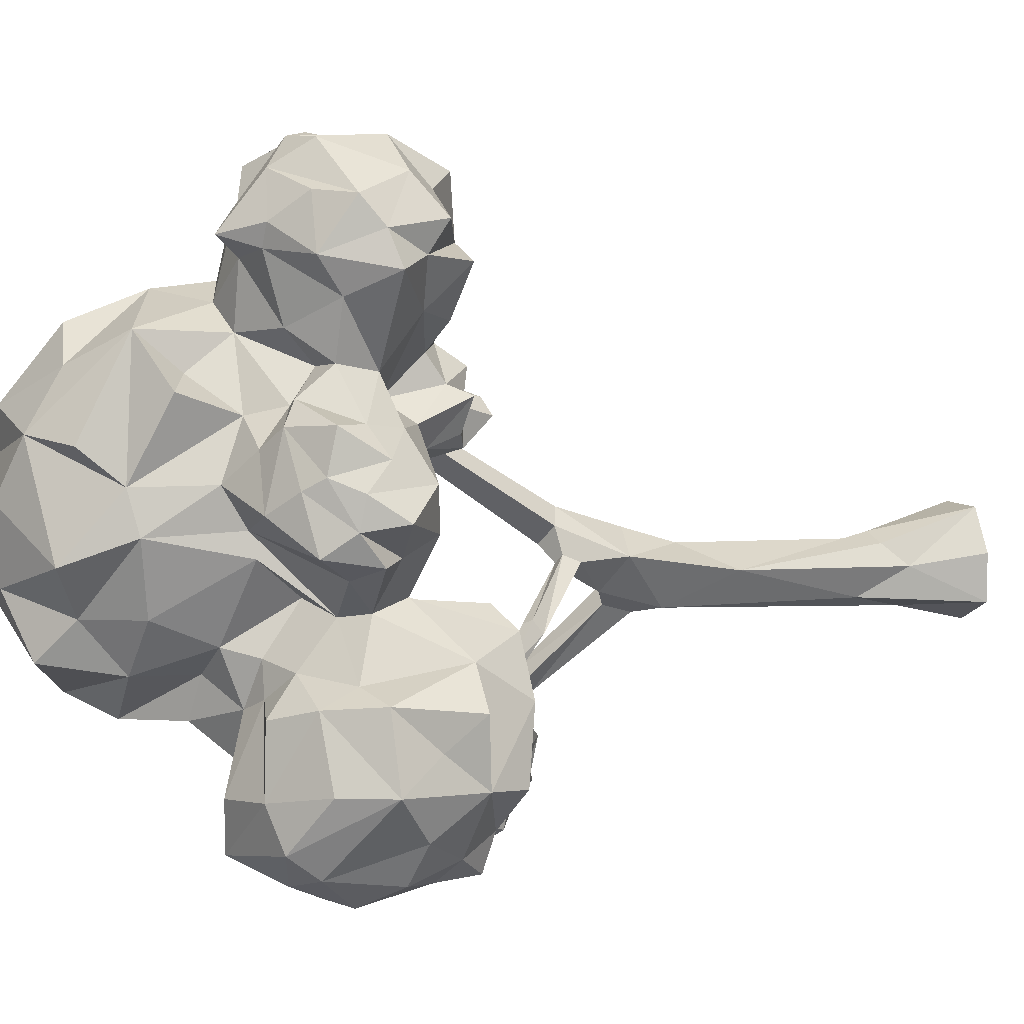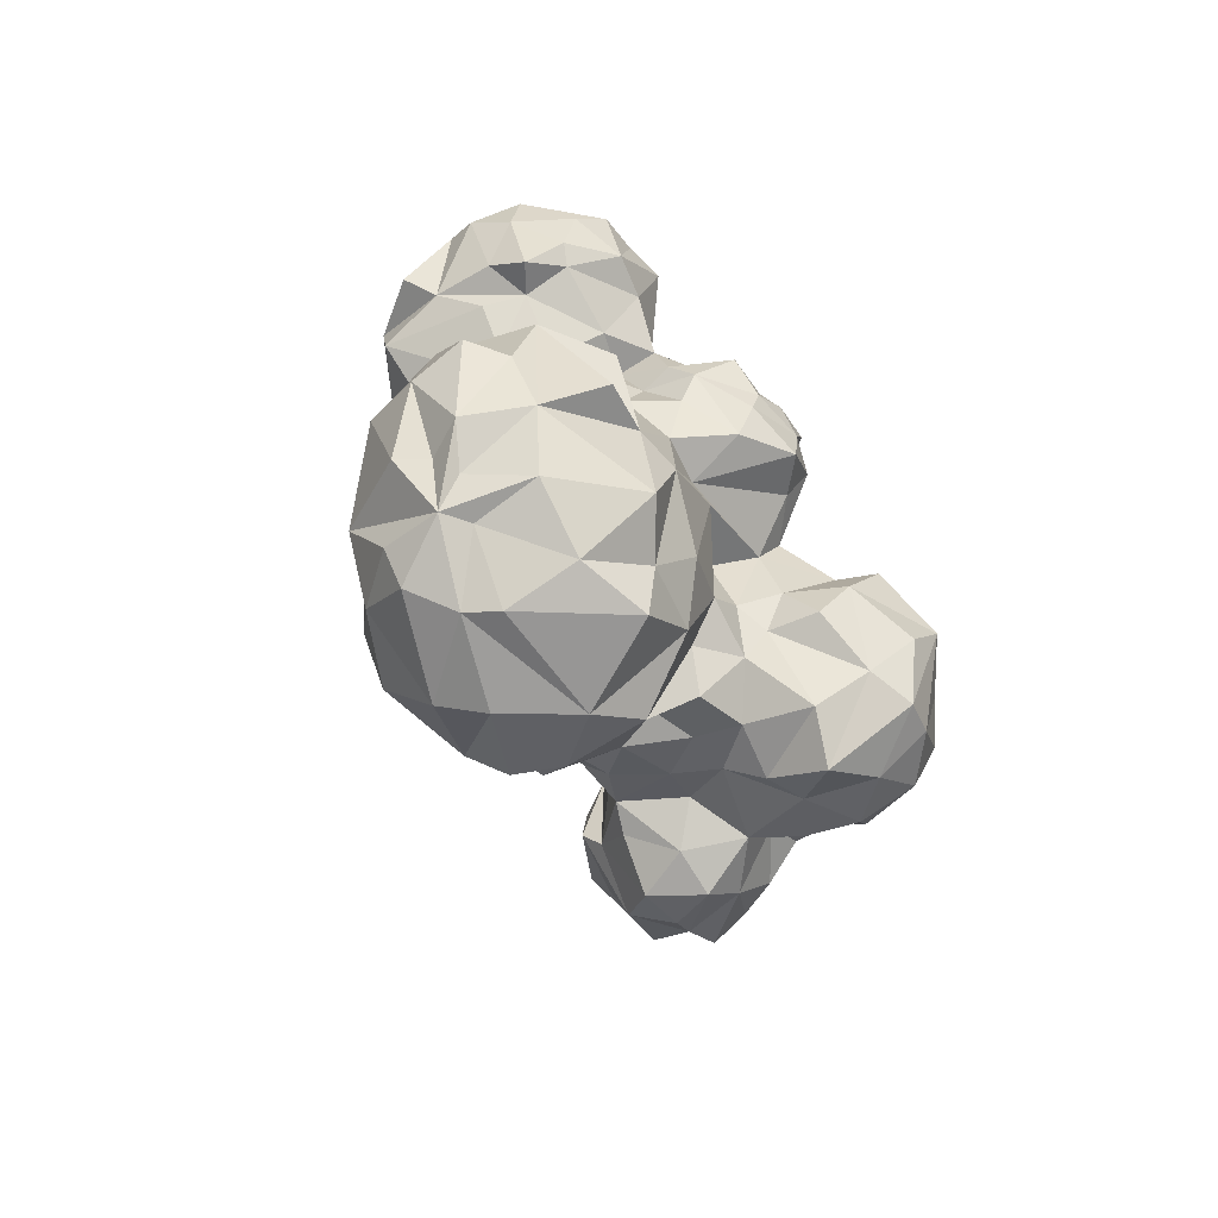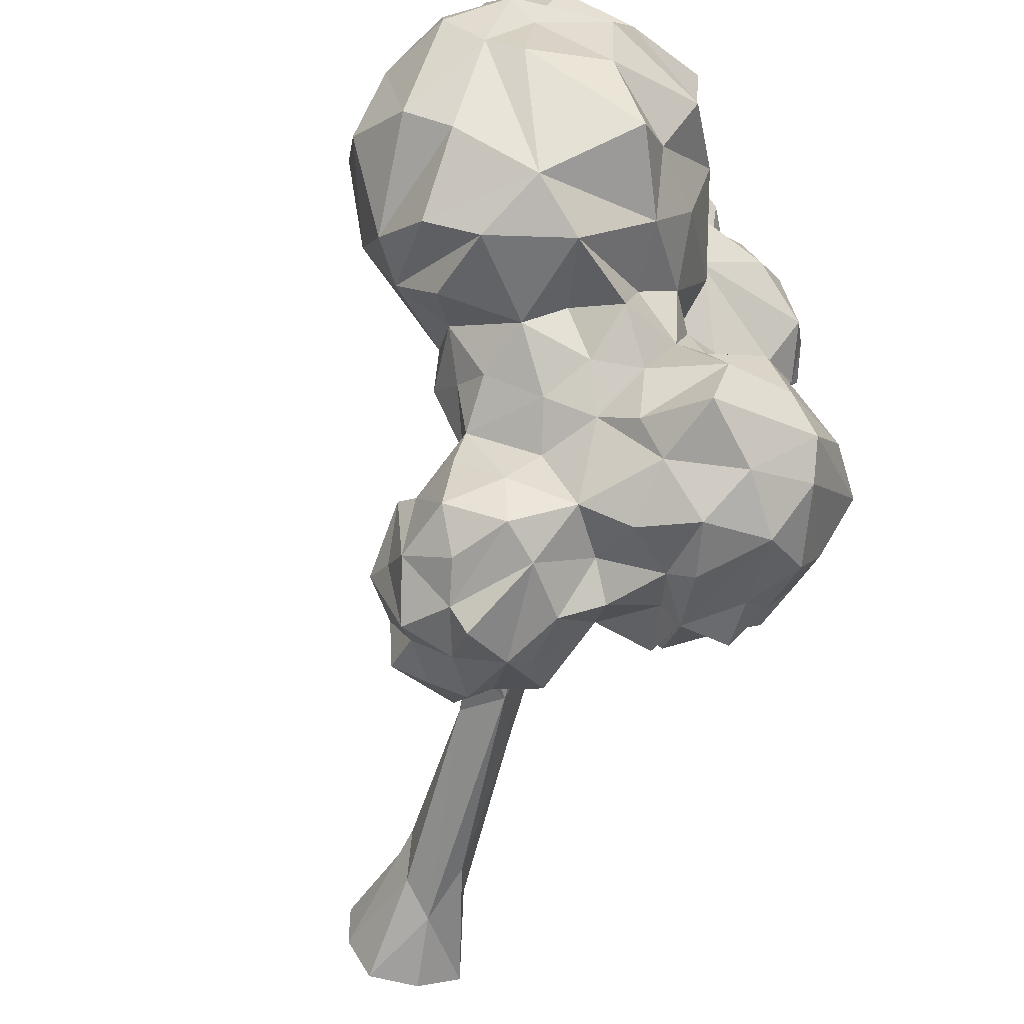
<metadata>
{"format":"obj","ext":"obj","renderer":"f3d","projection":"perspective","resolution":1024,"background":"white","views":[{"elev":8.3,"azim":-114.6,"up":"+Z"},{"elev":77.5,"azim":153.6,"up":"+Y"},{"elev":-58.1,"azim":163.9,"up":"+Z"}]}
</metadata>
<code>
o _3_tree
v -1.126 1.048 0.4948
v -1.281 0.937 0.4919
v -1.11 1.072 0.5425
v -1.133 1.178 0.5957
v -1.162 0.9719 0.5682
v -1.206 0.9211 0.5517
v -1.29 1.236 0.5671
v -1.238 1.201 0.6267
v -1.142 1.106 0.6363
v -1.146 1.045 0.6527
v -1.207 0.9892 0.6265
v -1.205 1.181 0.68
v -1.33 0.8997 0.5459
v -1.327 1.239 0.6209
v -1.308 1.119 0.7307
v -1.25 1.07 0.7065
v -1.243 0.9607 0.6692
v -1.342 1.161 0.7256
v -1.372 1.019 0.7072
v -1.344 0.9523 0.6598
v -1.427 1.146 0.7249
v -1.344 0.9062 0.6056
v -1.392 1.209 0.6814
v -1.438 1.042 0.7283
v -1.422 0.9366 0.674
v -1.514 1.038 0.678
v -1.448 1.229 0.6065
v -1.49 1.177 0.6528
v -1.477 0.9882 0.6506
v -1.373 1.281 0.5868
v -1.542 1.126 0.6482
v -1.544 0.988 0.6113
v -1.56 1.091 0.6001
v -1.582 1.074 0.5424
v -1.406 0.9232 0.5696
v -1.525 1.183 0.5634
v -1.487 0.9275 0.5463
v -1.536 1.021 0.5598
v -1.357 1.24 0.5521
v -1.435 1.232 0.5684
v -1.506 1.15 0.4083
v -1.526 1.145 0.5031
v -1.4 0.9398 0.5315
v -1.442 1.203 0.4559
v -1.491 1.009 0.4768
v -1.452 0.9503 0.4591
v -1.36 0.9174 0.5082
v -1.269 1.075 0.334
v -1.195 1.01 0.4147
v -1.19 0.9443 0.4707
v -1.336 0.9254 0.257
v -1.316 0.8747 0.2838
v -1.302 0.9532 0.2736
v -1.256 0.9645 0.3185
v -1.277 0.9283 0.2834
v -1.286 0.8903 0.3157
v -1.308 0.927 0.3632
v -1.276 0.9032 0.3514
v -1.341 0.8532 0.3334
v -1.345 0.8772 0.3812
v -1.347 0.8929 0.3441
v -1.401 0.9355 0.3615
v -1.421 0.8988 0.3444
v -1.381 0.9 0.3246
v -1.401 0.9115 0.2857
v -1.368 0.8934 0.2599
v -1.364 0.8433 0.3065
v -1.499 1.212 -0.03305
v -1.525 1.267 -0.09153
v -1.497 1.226 -0.3461
v -1.452 1.154 -0.3862
v -1.469 1.068 -0.387
v -1.448 1.305 -0.219
v -1.424 1.297 -0.3098
v -1.348 1.221 -0.273
v -1.386 1.196 -0.3218
v -1.297 1.1 -0.328
v -1.372 1.108 -0.3643
v -1.435 1.049 -0.363
v -1.453 0.9786 -0.3319
v -1.39 0.8748 -0.2356
v -1.402 0.927 0.02024
v -1.404 0.8851 -0.03713
v -1.397 0.86 -0.09652
v -1.474 0.8966 0.04057
v -1.446 0.8311 -0.1549
v -1.465 0.8942 -0.3196
v -1.487 0.8436 -0.0936
v -1.503 0.8423 -0.2275
v -1.529 0.8743 0.006731
v -1.598 0.8814 -0.08392
v -1.553 0.8703 -0.2061
v -1.561 0.9274 -0.2809
v -1.501 0.9342 -0.2944
v -1.608 0.9796 -0.01631
v -1.632 0.9064 -0.2051
v -1.668 0.9845 -0.07895
v -1.662 1.052 -0.1317
v -1.66 0.9781 -0.1951
v -1.559 0.9487 -0.3445
v -1.482 0.9688 -0.3564
v -1.659 1.131 -0.05745
v -1.695 1.13 -0.1808
v -1.601 0.9973 -0.306
v -1.59 1.151 -0.04029
v -1.657 1.072 -0.2606
v -1.593 1.212 -0.06826
v -1.643 1.209 -0.1828
v -1.616 1.09 -0.3311
v -1.558 1.025 -0.3487
v -1.585 1.261 -0.2749
v -1.552 1.145 -0.3737
v -1.593 1.211 -0.3147
v -1.549 1.279 -0.2051
v -1.301 1.055 0.2192
v -1.308 1.03 0.1506
v -1.385 1.034 0.129
v -1.465 0.9942 0.188
v -1.504 1.023 0.1664
v -1.554 1.065 0.3175
v -1.585 1.026 0.2396
v -1.582 1.133 0.3293
v -1.63 1.115 0.2839
v -1.562 1.015 0.1636
v -1.606 1.186 0.3327
v -1.66 1.095 0.1966
v -1.586 1.082 0.1372
v -1.61 1.203 0.2613
v -1.505 1.211 0.3606
v -1.641 1.156 0.2398
v -1.639 1.167 0.1859
v -1.634 1.126 0.1327
v -1.455 1.2 0.3462
v -1.587 1.233 0.2408
v -1.615 1.217 0.1485
v -1.531 1.237 0.3252
v -1.584 1.162 0.1093
v -1.542 1.271 0.2029
v -1.502 1.15 0.04376
v -1.491 1.26 0.2904
v -1.457 1.254 0.128
v -1.121 1.117 -0.118
v -1.098 1.068 -0.0633
v -1.126 1.087 0.01845
v -1.237 1.034 0.002871
v -1.228 1.033 -0.04751
v -1.397 1.257 -0.1026
v -1.277 1.236 -0.172
v -1.228 1.175 -0.1978
v -1.146 1.164 -0.1557
v -1.143 1.086 -0.1879
v -1.1 1.514 0.3008
v -1.126 1.449 0.4375
v -1.184 1.322 0.5002
v -1.218 1.463 0.4571
v -1.331 1.393 0.4532
v -1.353 1.325 0.3883
v -1.152 1.547 0.3322
v -1.268 1.478 0.3983
v -1.42 1.359 0.3688
v -1.413 1.256 0.3299
v -1.123 1.542 0.2573
v -1.262 1.537 0.3004
v -1.376 1.493 0.2933
v -1.442 1.3 0.2359
v -1.39 1.424 0.233
v -1.412 1.411 0.1621
v -1.216 1.573 0.1984
v -1.356 1.52 0.1181
v -1.383 1.393 0.03762
v -1.313 1.478 0.03412
v -1.215 1.566 0.06981
v -1.268 1.532 -0.03477
v -1.322 1.406 -0.05486
v -1.213 1.392 -0.1413
v -1.109 1.546 0.184
v -1.091 1.555 0.05366
v -1.14 1.455 -0.1093
v -1.085 1.363 -0.1466
v -1.039 1.542 0.08019
v -1.018 1.462 -0.04871
v -1.007 1.348 -0.1199
v -1.054 1.252 -0.1273
v -1.071 1.561 0.2168
v -0.9513 1.443 0.000632
v -1.005 1.209 -0.04884
v -0.9812 1.527 0.1507
v -0.9628 1.277 -0.05444
v -0.8994 1.358 0.06962
v -0.9552 1.196 0.06726
v -0.9264 1.422 0.1713
v -1.028 1.122 0.09996
v -0.9849 1.504 0.2188
v -0.9097 1.271 0.1785
v -0.9773 1.132 0.1716
v -0.954 1.382 0.2959
v -1.234 1.092 0.1128
v -1.006 1.19 0.3128
v -1.095 1.115 0.3033
v -1.002 1.24 0.3787
v -1.252 1.085 0.1857
v -1.049 1.502 0.3298
v -1.053 1.366 0.4364
v -1.061 1.349 0.4433
v -1.205 1.078 -0.3765
v -1.196 1.098 -0.3008
v -1.189 0.8614 -0.3991
v -1.148 1.01 -0.3893
v -1.131 1.069 -0.2369
v -1.12 1.055 -0.3341
v -1.163 0.9432 -0.4046
v -1.099 0.9881 -0.226
v -1.089 0.9643 -0.3409
v -1.082 0.9108 -0.2886
v -1.08 0.9578 -0.1966
v -1.103 0.8808 -0.1636
v -1.112 0.8833 -0.3881
v -1.067 0.8632 -0.2547
v -1.135 0.8403 -0.3512
v -1.15 0.9241 -0.1314
v -1.187 0.8765 -0.1183
v -1.135 0.811 -0.149
v -1.119 0.7714 -0.215
v -1.123 0.7787 -0.3337
v -1.233 0.8866 -0.1023
v -1.177 0.7841 -0.3602
v -1.237 0.7816 -0.1232
v -1.204 0.7721 -0.1574
v -1.261 0.8341 -0.1278
v -1.299 0.7588 -0.1823
v -1.229 0.7184 -0.2999
v -1.336 0.8735 -0.1454
v -1.234 0.7054 -0.2293
v -1.269 0.784 -0.3378
v -1.34 0.7933 -0.2496
v -1.229 0.7956 -0.3888
v -1.333 0.8112 -0.3488
v -1.299 0.8724 -0.3855
v -1.309 0.9593 -0.3947
v -1.26 0.8848 -0.4156
v -1.253 1.034 -0.3922
v -1.192 0.93 -0.4375
v -1.393 1.29 -0.008253
v -1.33 1.298 -0.05895
v -1.235 1.272 -0.1102
v -1.305 1.312 -0.1334
v -1.27 1.094 0.06396
v -1.228 0.9966 -0.1123
v -1.176 1.248 -0.1402
v -1.245 1.107 -0.2342
v -1.179 1.092 0.05612
v -1.152 1.036 -0.1496
v -1.09 1.182 -0.07569
v -1.095 1.106 -0.008645
v -1.447 1.262 0.1686
v -1.29 1.105 0.1299
v -1.259 1.083 0.2599
v -1.301 1.181 -0.2267
v -1.299 0.9172 -0.1072
v -1.346 1.021 -0.3211
v -1.375 0.9729 -0.3554
v -1.378 0.9131 -0.3108
v -1.315 1.013 -0.05325
v -1.348 1.252 -0.1896
v -1.447 1.242 -0.07948
v -1.351 1.04 0.009006
v -1.42 1.051 0.06406
v -1.463 1.034 0.05604
v -1.424 1.236 -0.02363
v -1.423 1.174 0.06098
v -1.514 1.044 0.06719
v -1.545 1.112 0.05343
v -1.458 1.005 0.3107
v -1.423 0.9775 0.2685
v -1.373 0.9833 0.2404
v -1.326 1.008 0.2508
v -1.292 1.025 0.2879
v -1.28 1.255 0.4835
v -1.349 1.246 0.4437
v -1.439 1.155 0.3992
v -1.49 1.077 0.3926
v -1.409 1.044 0.3444
v -1.395 0.9667 0.4093
v -1.336 0.9271 0.4169
v -1.294 0.9638 0.4039
v -1.255 0.9828 0.378
v -1.204 1.224 0.5104
v -1.144 1.191 0.4765
v -1.125 1.135 0.4147
v -1.168 1.126 0.3892
v -1.396 -0.01165 0.1202
v -1.243 -0.01165 0.08045
v -1.436 -0.01165 -0.03232
v -1.283 -0.01165 -0.07205
v -1.38 0.1594 0.06887
v -1.295 0.1594 0.06481
v -1.379 0.2035 -0.01743
v -1.299 0.1594 -0.02049
v -1.296 0.4883 0.009625
v -1.353 0.6571 0.02071
v -1.326 0.6047 0.1164
v -1.285 0.6374 0.0566
v -1.287 0.5822 0.002001
v -1.287 0.6268 0.01582
v -1.327 0.6385 -0.005458
v -1.211 0.7317 -0.1432
v -1.227 0.7527 -0.1261
v -1.212 0.8059 -0.1738
v -1.226 0.7976 -0.1867
v -1.224 0.8144 -0.1639
v -1.307 0.74 0.125
v -1.339 1.002 0.2743
v -1.314 0.9891 0.292
v -1.375 0.7182 0.05553
v -1.373 0.7424 0.07487
v -1.386 0.7358 0.08934
v -1.463 0.8284 -0.02189
v -1.479 0.8116 -0.01166
v -1.463 0.8395 0.00337
v -1.499 0.894 -0.07727
v -1.512 0.882 -0.07674
v -1.501 0.8931 -0.05844
v -1.435 -0.01165 0.04891
v -1.244 -0.01165 -0.00078
v -1.405 0.1194 0.03186
v -1.291 0.2187 0.03201
v -1.393 0.4272 0.04478
v -1.326 0.5079 0.08495
v -1.372 0.7427 0.1331
v -1.337 0.7254 0.1572
v -1.361 0.9911 0.2979
v -1.335 0.9784 0.3155
v -1.391 0.7073 0.07666
v -1.476 0.8287 0.0105
v -1.513 0.8845 -0.05427
v -1.315 -0.01165 0.1194
v -1.364 -0.01165 -0.07129
v -1.337 0.1594 0.08274
v -1.349 0.1083 -0.0426
v -1.353 0.5465 -0.01283
v -1.394 0.6243 0.08049
v -1.327 0.588 -0.02078
v -1.238 0.7203 -0.1554
v -1.256 0.7442 -0.1362
v -1.238 0.8096 -0.1733
v -1.342 0.7574 0.1009
f 13 2 6
f 287 4 288
f 1 3 5
f 4 9 3
f 7 8 4
f 8 12 9
f 12 16 9
f 39 8 7
f 39 14 8
f 11 16 17
f 8 15 12
f 12 15 16
f 8 18 15
f 16 19 17
f 14 23 18
f 15 19 16
f 18 24 19
f 19 24 25
f 14 39 30
f 21 26 18
f 13 22 35
f 18 26 24
f 24 29 25
f 21 23 31
f 25 35 22
f 29 35 25
f 23 30 27
f 26 31 33
f 28 27 36
f 28 36 31
f 27 30 40
f 26 33 32
f 26 32 29
f 31 36 33
f 13 35 43
f 40 42 36
f 35 37 43
f 34 45 38
f 37 46 43
f 43 46 47
f 13 43 47
f 39 44 40
f 40 44 42
f 281 282 45
f 284 47 283
f 284 285 2
f 2 13 47
f 66 52 59
f 51 276 53
f 51 53 55
f 51 55 52
f 276 277 53
f 54 55 53
f 54 48 286
f 54 58 55
f 56 58 59
f 286 285 57
f 57 285 60
f 284 62 60
f 62 64 60
f 282 273 62
f 59 64 67
f 62 273 63
f 273 274 63
f 63 274 65
f 65 66 64
f 274 275 66
f 67 66 59
f 265 147 73
f 72 71 79
f 101 72 79
f 71 76 78
f 101 79 80
f 76 258 77
f 260 79 78
f 261 262 80
f 267 82 266
f 266 83 263
f 263 83 259
f 101 80 87
f 81 87 262
f 83 88 84
f 268 85 82
f 268 90 85
f 85 90 83
f 86 88 89
f 268 271 90
f 101 87 94
f 88 92 89
f 89 92 93
f 271 272 95
f 94 93 101
f 95 99 91
f 272 105 95
f 96 99 93
f 95 105 102
f 95 102 97
f 93 99 104
f 97 102 98
f 99 103 106
f 98 102 103
f 104 110 100
f 105 139 68
f 106 103 113
f 105 68 107
f 108 107 114
f 108 114 111
f 68 69 107
f 109 113 112
f 101 112 72
f 113 70 112
f 111 70 113
f 112 70 71
f 114 74 111
f 139 270 269
f 114 69 265
f 114 265 73
f 115 116 201
f 257 277 115
f 273 119 118
f 273 120 121
f 273 121 119
f 119 121 124
f 281 122 120
f 41 129 122
f 120 122 123
f 120 123 130
f 130 126 121
f 271 119 124
f 122 125 123
f 122 129 125
f 126 127 124
f 123 125 128
f 123 128 130
f 130 131 126
f 125 129 136
f 127 131 132
f 272 127 132
f 128 136 134
f 128 131 130
f 131 134 135
f 129 133 136
f 128 134 131
f 132 135 137
f 134 138 135
f 138 255 135
f 135 255 137
f 136 138 134
f 137 255 139
f 133 140 136
f 138 165 255
f 143 144 145
f 143 145 146
f 251 145 144
f 247 256 266
f 145 266 263
f 256 267 266
f 147 244 246
f 148 249 149
f 154 159 156
f 152 184 158
f 158 184 162
f 157 156 160
f 158 159 155
f 162 163 158
f 158 163 159
f 160 166 161
f 156 163 164
f 156 164 166
f 162 184 168
f 161 166 165
f 162 168 163
f 163 168 169
f 163 166 164
f 168 184 176
f 167 171 170
f 170 171 174
f 197 256 247
f 168 176 172
f 169 172 171
f 171 172 173
f 171 173 174
f 173 177 178
f 174 178 175
f 178 179 175
f 176 184 180
f 179 183 249
f 178 180 181
f 179 186 183
f 180 185 181
f 181 188 182
f 182 188 186
f 184 187 180
f 185 189 188
f 188 190 186
f 187 191 185
f 189 194 190
f 184 193 187
f 187 193 191
f 194 199 195
f 191 200 194
f 194 198 199
f 192 195 197
f 195 201 197
f 196 184 202
f 196 202 203
f 196 204 200
f 200 289 198
f 288 200 154
f 290 257 199
f 184 152 202
f 202 152 153
f 204 153 154
f 153 158 155
f 206 210 205
f 210 212 213
f 213 217 211
f 211 217 207
f 213 215 214
f 252 220 212
f 215 220 216
f 215 218 214
f 207 219 226
f 218 216 223
f 218 219 217
f 219 223 224
f 220 222 216
f 221 228 222
f 222 228 223
f 248 259 225
f 223 228 233
f 221 225 229
f 224 233 231
f 224 226 219
f 229 230 227
f 233 234 231
f 233 237 234
f 232 81 230
f 230 81 235
f 234 237 240
f 236 240 207
f 235 262 237
f 262 239 238
f 239 240 238
f 241 242 240
f 77 205 241
f 149 150 151
f 254 190 144
f 254 186 190
f 144 192 251
f 252 151 142
f 252 248 220
f 170 174 243
f 174 175 244
f 270 243 269
f 161 133 279
f 256 116 117
f 255 167 141
f 258 264 148
f 267 118 268
f 124 127 271
f 269 243 147
f 272 137 139
f 272 132 137
f 271 127 272
f 268 118 119
f 267 256 117
f 282 281 120
f 275 274 118
f 277 48 54
f 279 133 280
f 154 278 287
f 289 288 1
f 50 285 286
f 279 39 278
f 1 5 6
f 288 4 3
f 3 9 10
f 3 10 5
f 287 7 4
f 6 5 11
f 4 8 9
f 13 6 11
f 9 16 10
f 5 10 11
f 13 11 17
f 17 22 13
f 11 10 16
f 22 17 20
f 8 14 18
f 20 17 19
f 15 18 19
f 18 23 21
f 20 19 25
f 20 25 22
f 14 30 23
f 21 31 26
f 29 24 26
f 23 27 28
f 31 23 28
f 29 32 35
f 40 30 39
f 35 32 38
f 35 38 37
f 33 34 38
f 32 33 38
f 36 27 40
f 33 36 34
f 34 36 42
f 37 38 45
f 37 45 46
f 281 42 41
f 281 34 42
f 45 34 281
f 42 44 41
f 280 41 44
f 279 44 39
f 45 282 283
f 283 46 45
f 283 47 46
f 284 2 47
f 50 2 285
f 49 48 290
f 49 290 1
f 49 1 50
f 50 6 2
f 50 1 6
f 3 1 288
f 66 51 52
f 51 275 276
f 55 56 52
f 54 53 277
f 56 59 52
f 56 55 58
f 54 286 58
f 58 286 57
f 58 57 59
f 285 284 60
f 57 60 61
f 59 57 61
f 61 60 64
f 284 283 62
f 62 63 64
f 59 61 64
f 62 283 282
f 64 63 65
f 67 64 66
f 66 65 274
f 51 66 275
f 265 69 68
f 73 75 74
f 70 74 76
f 70 76 71
f 76 74 75
f 71 78 79
f 73 147 264
f 73 264 75
f 76 75 258
f 76 77 78
f 75 264 258
f 77 258 250
f 260 78 77
f 261 79 260
f 79 261 80
f 266 82 83
f 87 80 262
f 268 82 267
f 81 86 87
f 86 84 88
f 86 89 94
f 86 94 87
f 83 82 85
f 88 83 90
f 88 90 91
f 89 93 94
f 91 90 95
f 88 91 92
f 95 90 271
f 92 91 96
f 95 97 99
f 96 91 99
f 92 96 93
f 93 100 101
f 100 93 104
f 99 97 98
f 104 99 106
f 101 100 110
f 99 98 103
f 105 272 139
f 102 105 107
f 104 106 109
f 104 109 110
f 103 102 107
f 103 107 108
f 106 113 109
f 103 108 111
f 113 103 111
f 114 107 69
f 110 109 112
f 110 112 101
f 112 71 72
f 114 73 74
f 68 139 269
f 70 111 74
f 116 256 201
f 115 201 257
f 276 115 277
f 277 257 48
f 276 116 115
f 117 116 276
f 275 117 276
f 118 117 275
f 120 130 121
f 121 126 124
f 127 126 131
f 128 125 136
f 131 135 132
f 136 140 138
f 141 139 255
f 165 138 140
f 140 161 165
f 161 140 133
f 143 253 254
f 254 144 143
f 145 251 197
f 145 197 247
f 145 247 266
f 263 146 145
f 147 243 244
f 148 246 245
f 249 148 245
f 150 149 249
f 249 253 150
f 142 150 253
f 150 142 151
f 143 142 253
f 154 155 159
f 153 152 158
f 156 159 163
f 160 161 157
f 160 156 166
f 165 166 167
f 163 169 166
f 167 166 169
f 167 169 171
f 169 168 172
f 172 176 177
f 173 172 177
f 174 173 178
f 175 179 249
f 177 176 180
f 178 177 180
f 178 181 182
f 178 182 179
f 179 182 186
f 181 185 188
f 180 187 185
f 188 189 190
f 185 191 189
f 144 190 192
f 197 251 192
f 190 194 195
f 190 195 192
f 189 191 194
f 191 193 196
f 191 196 200
f 195 199 201
f 194 200 198
f 196 193 184
f 199 257 201
f 196 203 204
f 290 199 289
f 199 198 289
f 256 197 201
f 200 204 154
f 289 200 288
f 203 202 153
f 48 257 290
f 204 203 153
f 154 153 155
f 207 242 211
f 205 210 208
f 211 205 208
f 209 206 151
f 206 250 151
f 210 206 209
f 208 210 213
f 211 208 213
f 210 209 212
f 209 151 212
f 151 252 212
f 213 212 215
f 217 213 214
f 215 212 220
f 220 248 221
f 217 214 218
f 207 217 219
f 215 216 218
f 219 218 223
f 216 222 223
f 225 221 248
f 220 221 222
f 224 223 233
f 221 229 227
f 224 231 226
f 228 221 227
f 228 230 233
f 226 231 236
f 226 236 207
f 225 259 229
f 228 227 230
f 236 231 234
f 233 230 235
f 229 259 232
f 230 229 232
f 233 235 237
f 236 234 240
f 235 81 262
f 240 237 238
f 238 237 262
f 239 262 261
f 261 260 239
f 239 260 241
f 240 239 241
f 207 240 242
f 241 260 77
f 77 206 205
f 241 211 242
f 206 77 250
f 241 205 211
f 250 149 151
f 249 183 253
f 183 186 253
f 143 146 248
f 186 254 253
f 143 248 252
f 244 243 174
f 252 142 143
f 175 245 246
f 245 175 249
f 175 246 244
f 167 255 165
f 270 141 243
f 279 157 161
f 243 141 170
f 167 170 141
f 146 263 248
f 267 117 118
f 248 263 259
f 265 269 147
f 265 68 269
f 264 246 148
f 270 139 141
f 149 258 148
f 84 232 259
f 259 83 84
f 86 81 232
f 232 84 86
f 119 271 268
f 246 264 147
f 250 258 149
f 118 274 273
f 282 120 273
f 280 133 129
f 278 39 7
f 122 281 41
f 279 280 44
f 278 156 279
f 156 157 279
f 286 49 50
f 278 154 156
f 49 286 48
f 41 280 129
f 154 287 288
f 7 287 278
f 289 1 290
f 325 295 327
f 324 298 326
f 291 325 323
f 293 339 337
f 336 296 338
f 339 297 340
f 296 327 338
f 326 299 328
f 301 311 330
f 328 341 327
f 328 302 301
f 304 306 307
f 300 342 340
f 302 303 304
f 300 304 305
f 307 345 344
f 305 307 344
f 305 343 342
f 344 309 343
f 307 308 310
f 311 332 330
f 329 333 341
f 341 330 329
f 329 332 331
f 346 316 329
f 346 314 315
f 317 322 319
f 315 317 319
f 315 334 316
f 316 318 333
f 319 335 334
f 318 335 321
f 317 321 320
f 300 333 314
f 314 318 317
f 329 312 346
f 340 341 300
f 296 326 328
f 293 325 297
f 324 296 292
f 297 327 340
f 311 312 313
f 302 346 311
f 306 309 308
f 303 343 306
f 295 338 327
f 339 299 298
f 291 338 295
f 294 339 298
f 340 303 299
f 324 294 298
f 291 295 325
f 293 297 339
f 336 292 296
f 296 328 327
f 326 298 299
f 301 302 311
f 328 301 341
f 328 299 302
f 304 303 306
f 300 305 342
f 302 299 303
f 300 302 304
f 307 310 345
f 305 304 307
f 305 344 343
f 344 345 309
f 307 306 308
f 311 313 332
f 329 316 333
f 341 301 330
f 329 330 332
f 346 315 316
f 346 300 314
f 317 320 322
f 315 314 317
f 315 319 334
f 316 334 318
f 319 322 335
f 318 334 335
f 317 318 321
f 300 341 333
f 314 333 318
f 329 331 312
f 340 327 341
f 293 323 325
f 324 326 296
f 297 325 327
f 311 346 312
f 302 300 346
f 306 343 309
f 303 342 343
f 339 340 299
f 291 336 338
f 294 337 339
f 340 342 303

</code>
